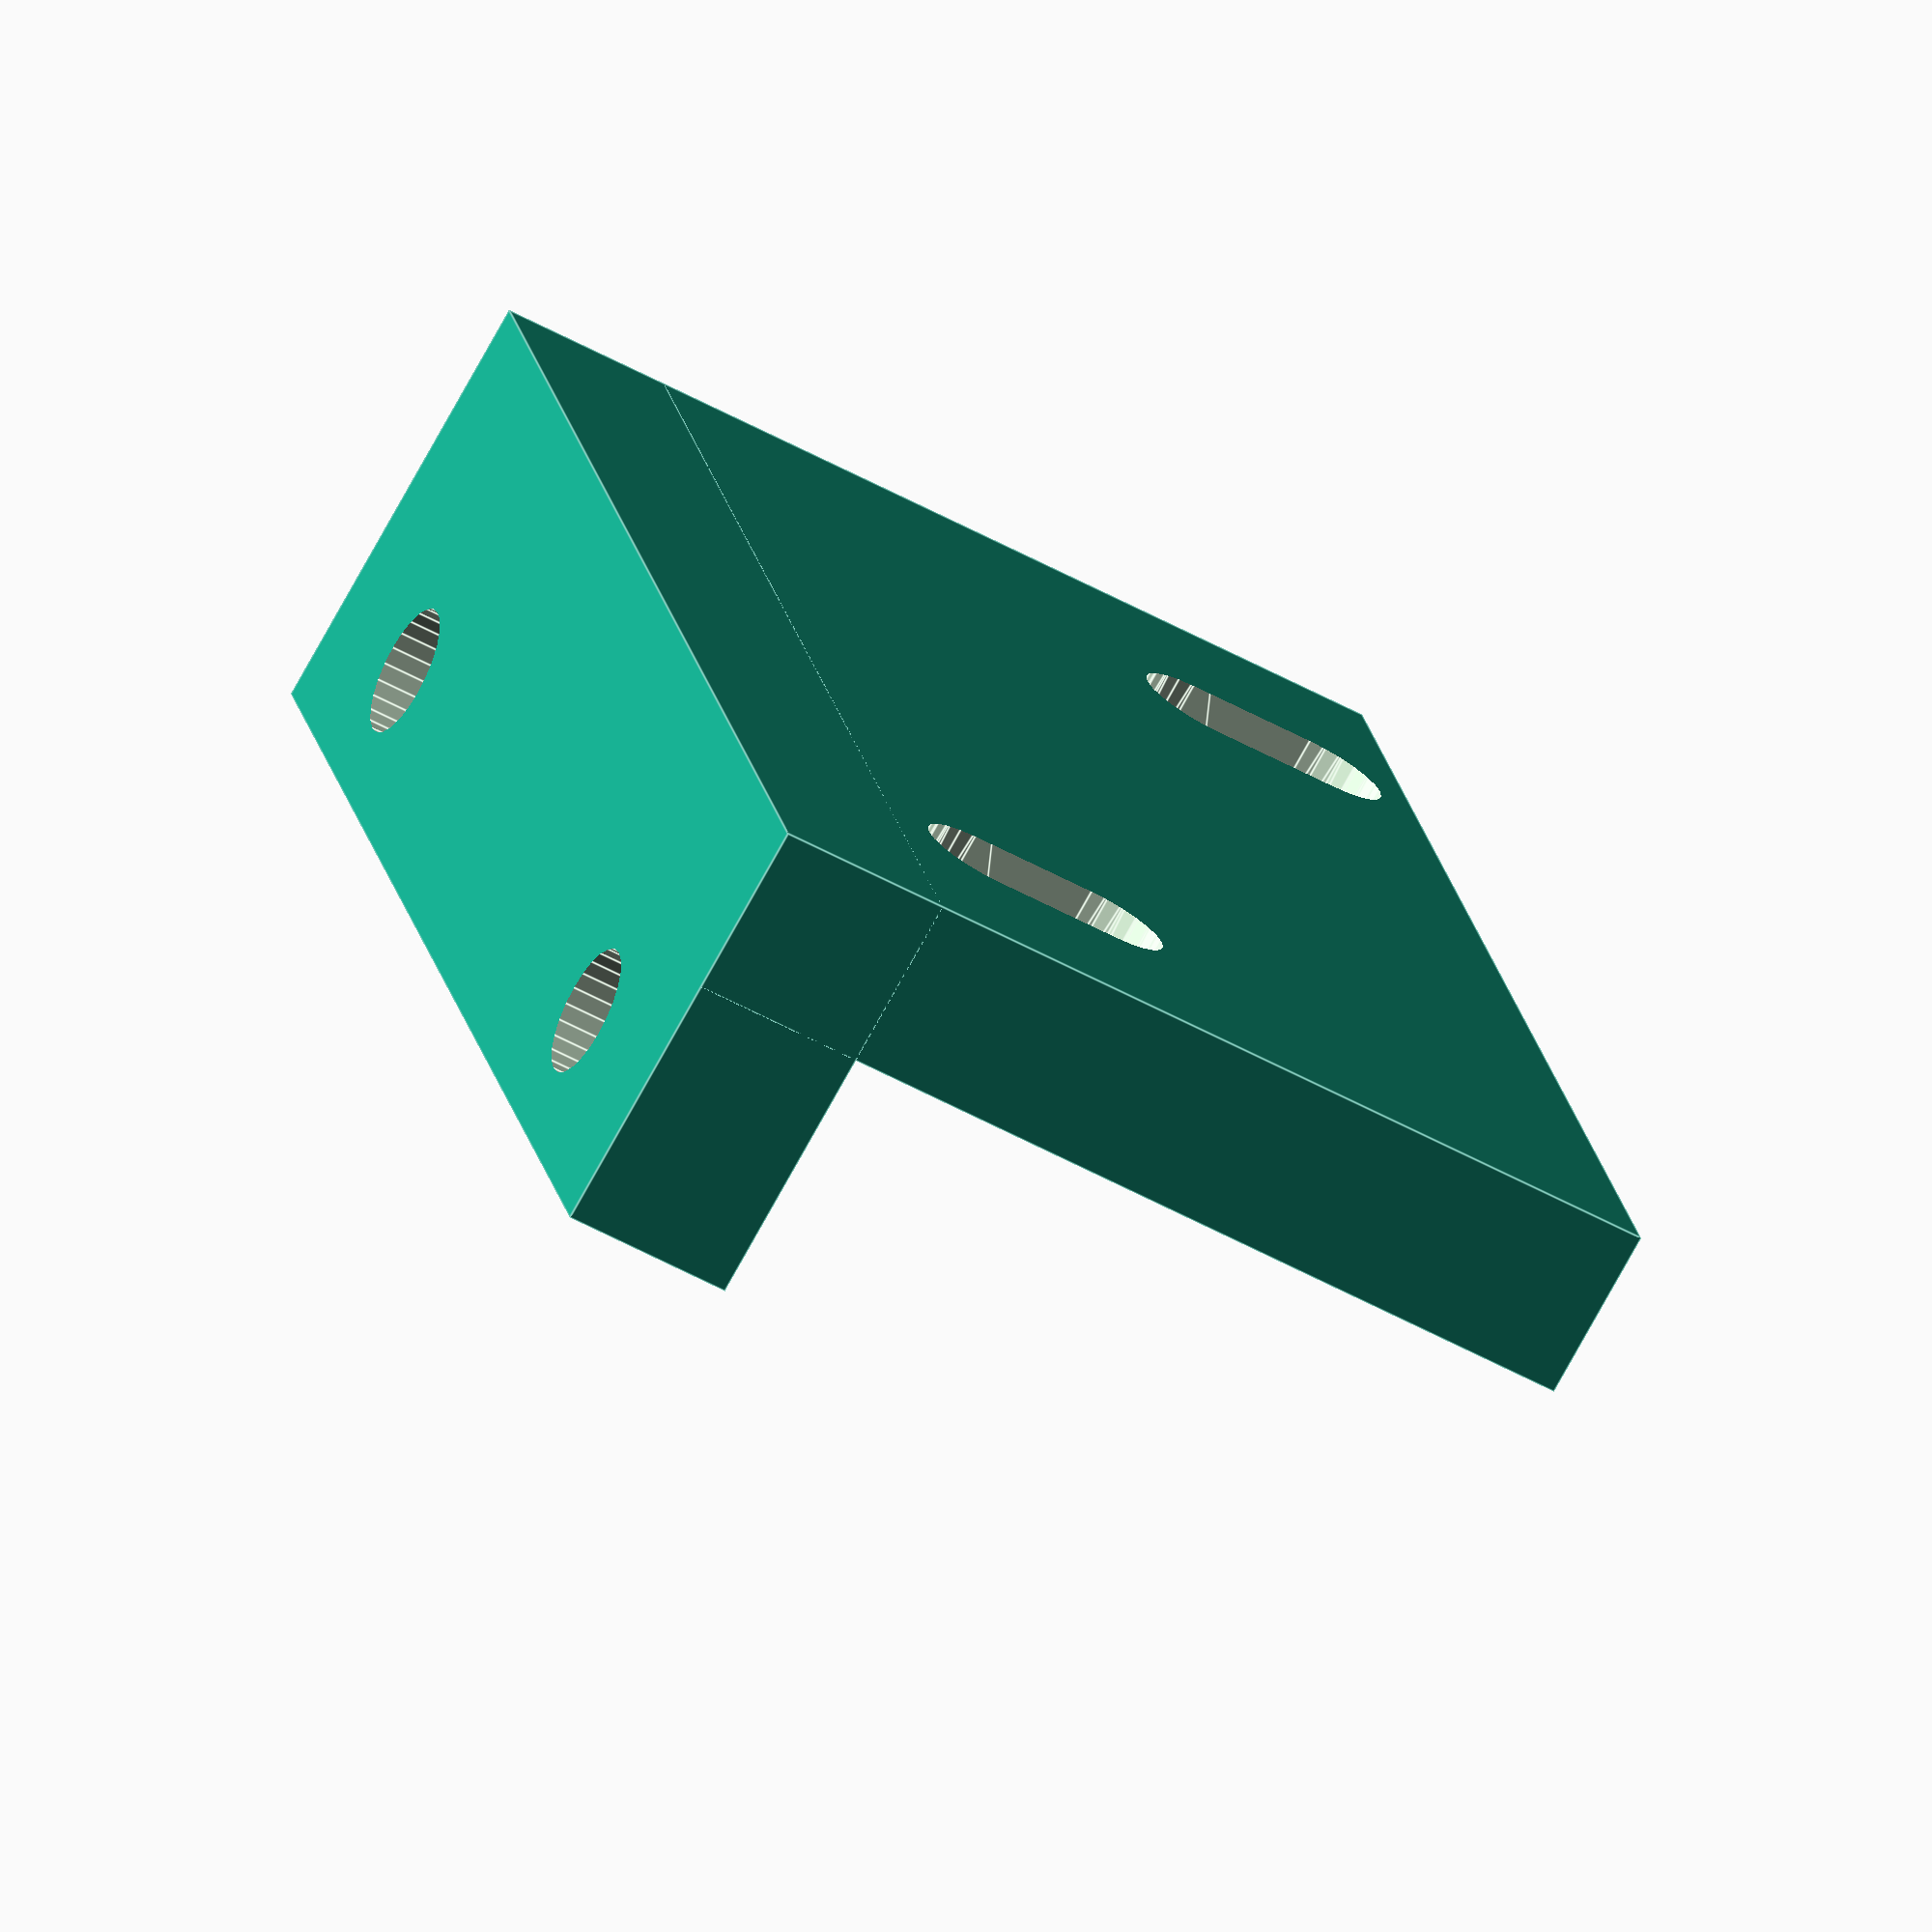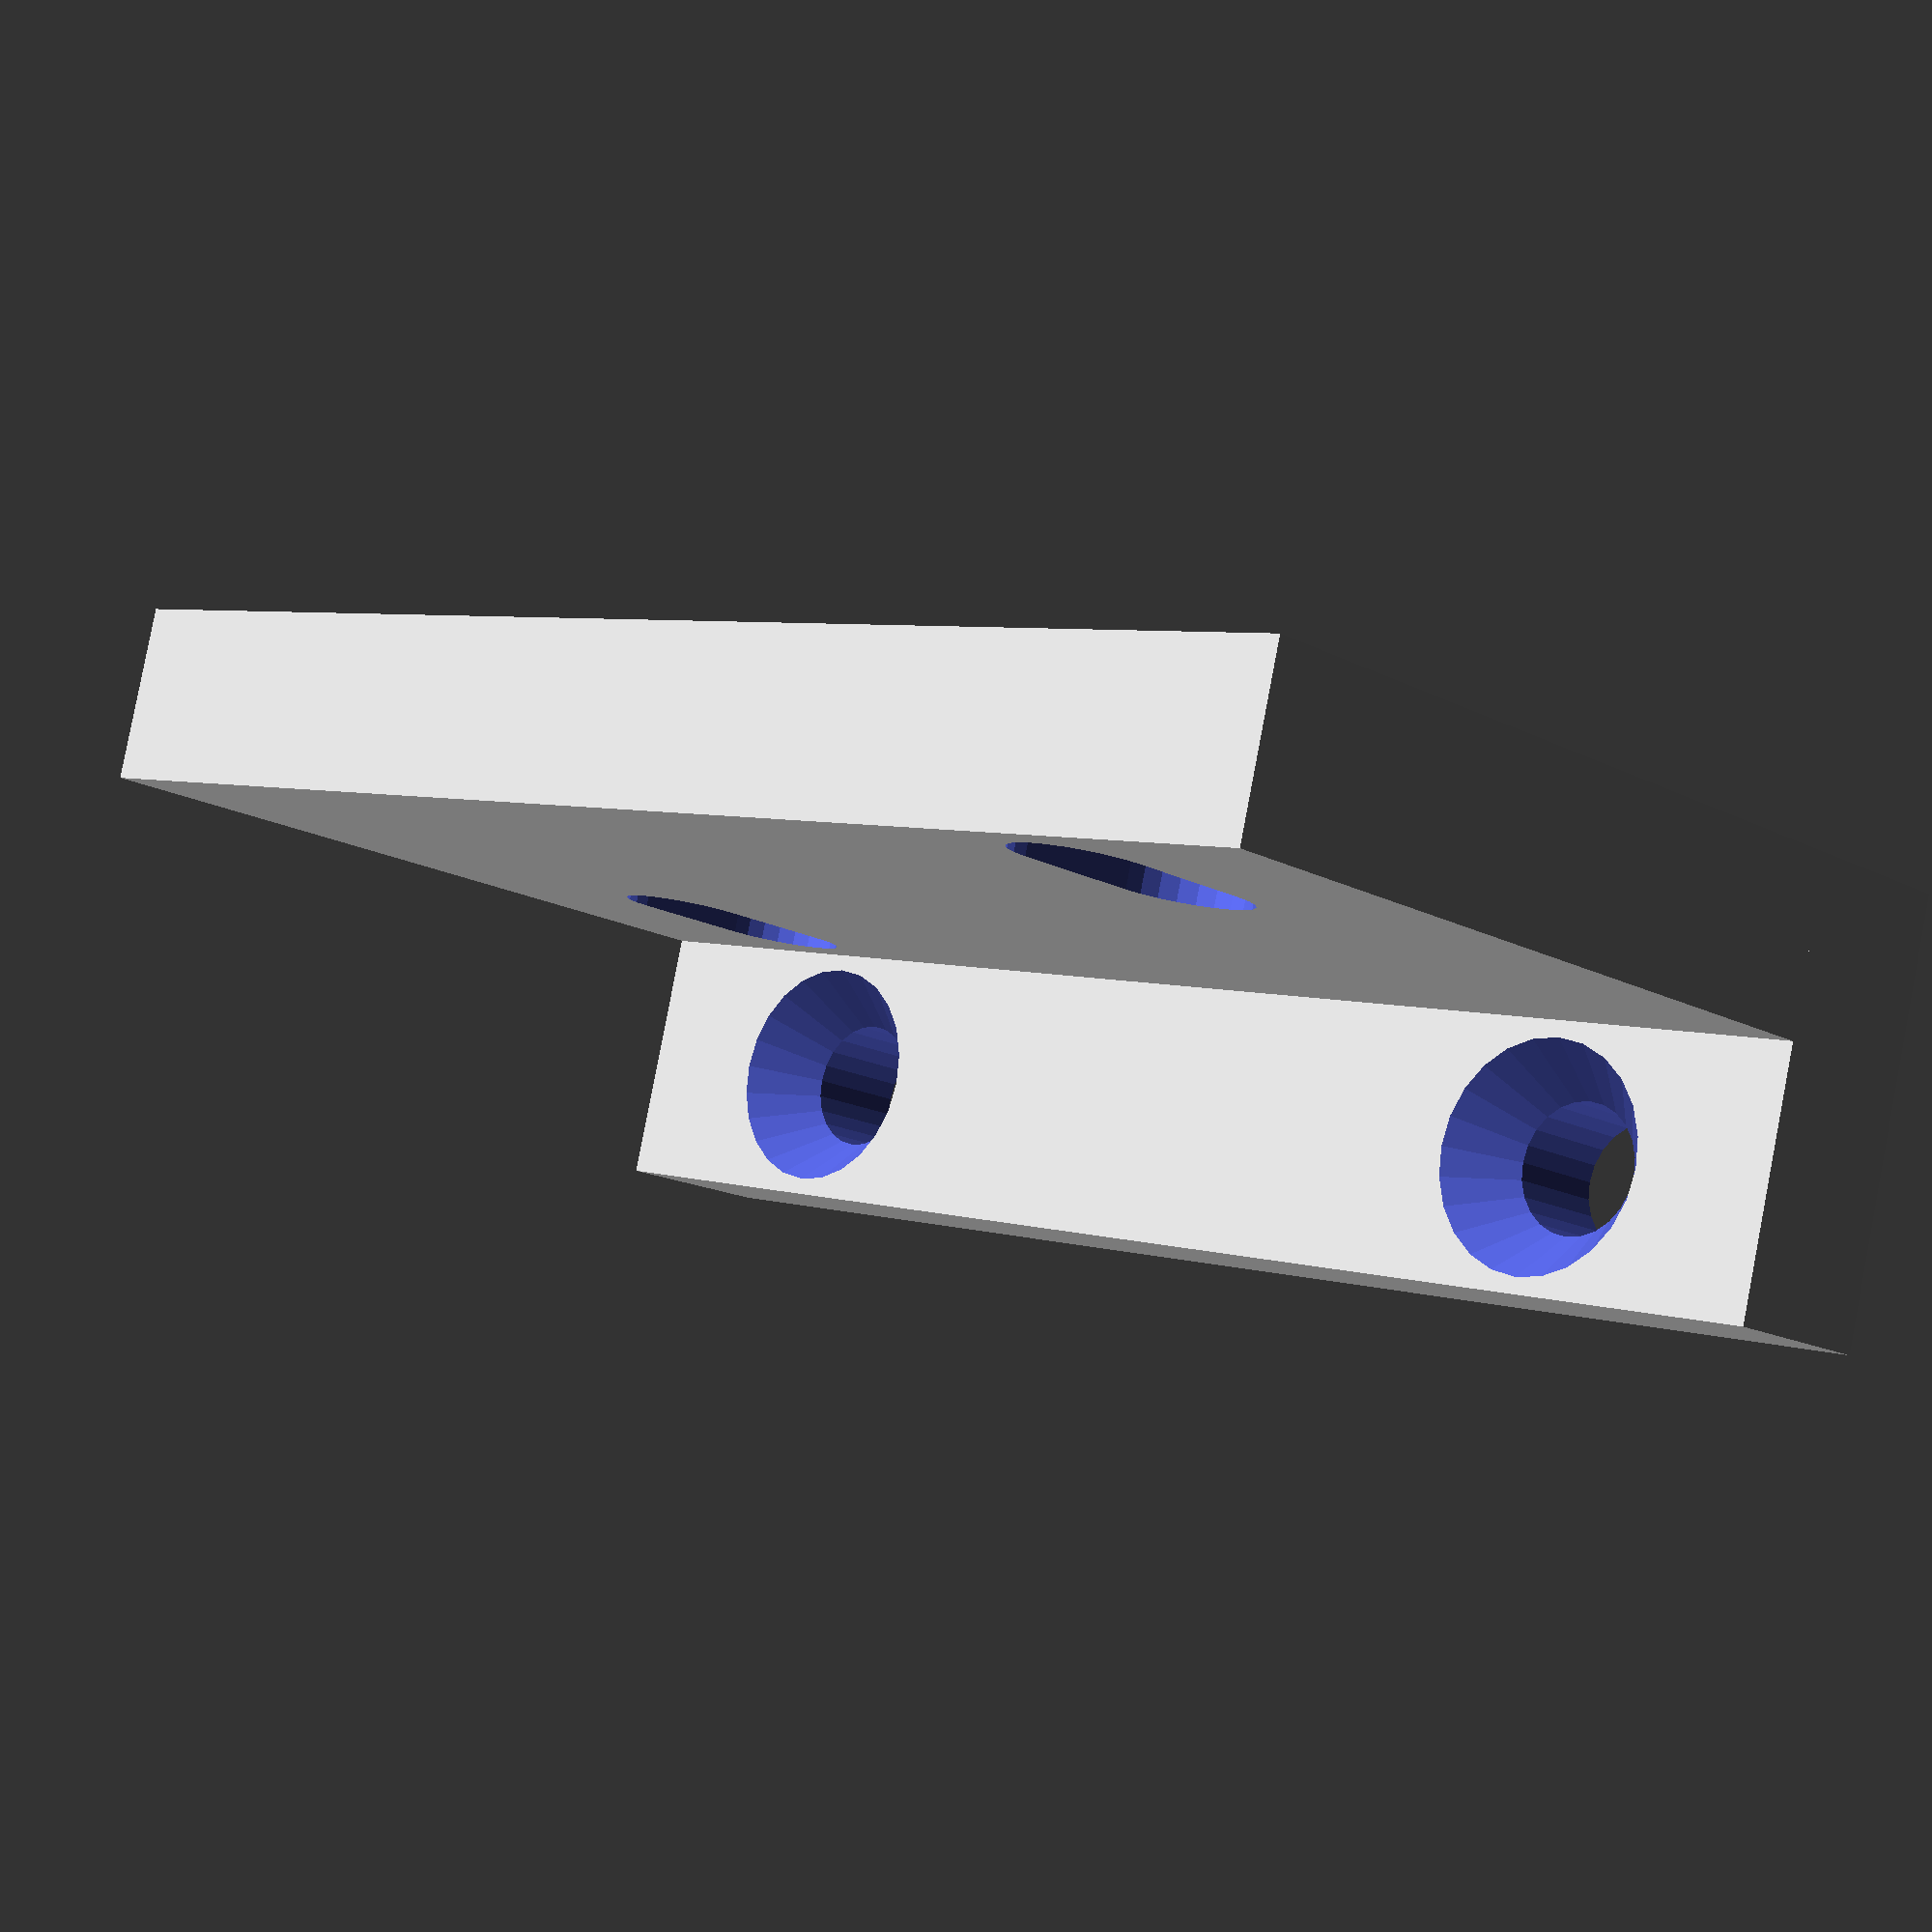
<openscad>
xSpace=22.2;
ySpace=10.3;
minY=6.4;
border=6;
slot=3;

difference()
{
  union()
  {
    cube([4,xSpace+border*2,19+slot]);
    cube([10,xSpace+border*2,4]);
  }
  translate([7,border,-1])
    cylinder(h=7,d=3, $fn=24);
  translate([7,border,2.5])
    cylinder(h=2,d1=3,d2=6, $fn=24);
  translate([7,xSpace+border,-1])
    cylinder(h=7,d=3, $fn=24);
  translate([7,xSpace+border,2.5])
    cylinder(h=2,d1=3,d2=6, $fn=24);
  translate([-1,border,minY])
    rotate([0,90,0])
      hull()
      {
        cylinder(h=7,d=3, $fn=24);
        translate([-slot,0,0]) cylinder(h=7,d=3, $fn=24);
      }
  translate([-1,border+xSpace,minY+ySpace])
    rotate([0,90,0])
      hull()
      {
        cylinder(h=7,d=3, $fn=24);
        translate([-slot,0,0]) cylinder(h=7,d=3, $fn=24);
      }
}
</openscad>
<views>
elev=52.1 azim=20.5 roll=239.0 proj=o view=edges
elev=16.1 azim=104.8 roll=42.5 proj=p view=wireframe
</views>
